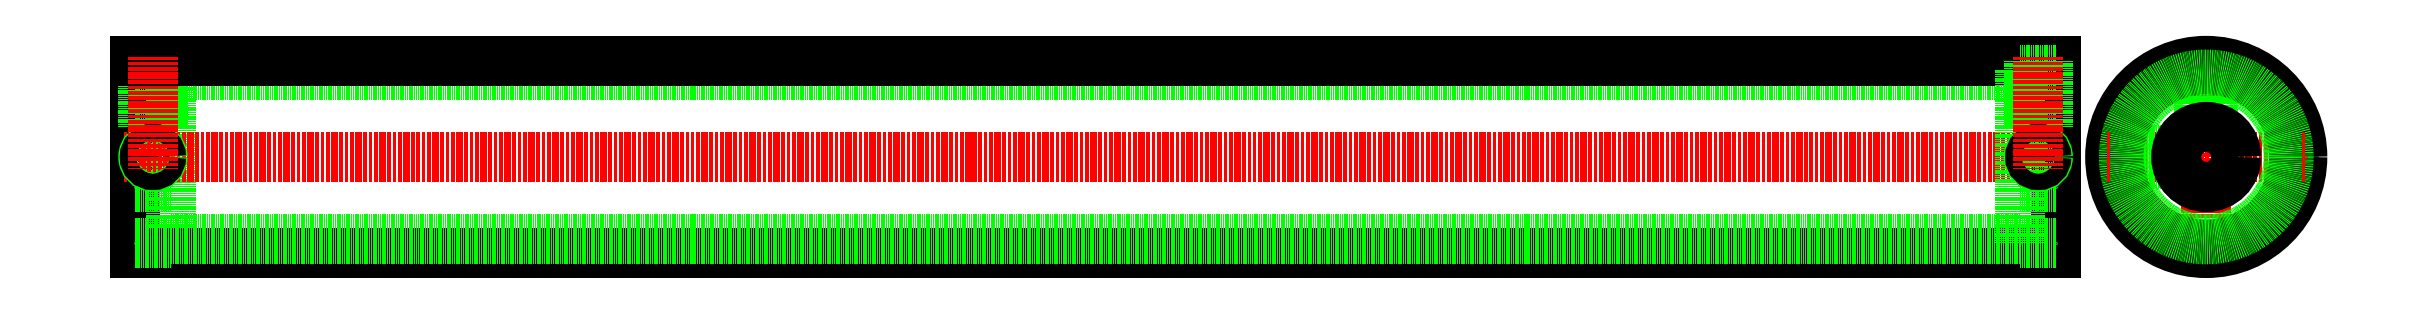
<metadata>
{"format":"dxf","ext":"dxf","renderer":"ezdxf+matplotlib","layout":"modelspace","background":"white","min_lineweight":24,"dpi":150}
</metadata>
<code>
0
SECTION
2
ENTITIES
0
TEXT
8
0
10
31.75
20
-18.59
30
0
40
1
1
ROLNT80-25-L800
0
TEXT
8
0
10
31.75
20
-22.34
30
0
40
1
1
ROLNT80
0
LINE
8
CENTER
10
459.6
20
25.85
30
0
11
539.6
21
25.85
31
0
0
LINE
8
0
10
-362.8
20
65.85
30
0
11
-362.8
21
-14.15
31
0
0
LINE
8
0
10
-347.8
20
38.35
30
0
11
-362.8
21
38.35
31
0
0
LINE
8
0
10
-347.8
20
61.85
30
0
11
-347.8
21
-10.15
31
0
0
LINE
8
0
10
-359.3
20
38.35
30
0
11
-359.3
21
65.85
31
0
0
LINE
8
0
10
-358.7
20
38.35
30
0
11
-358.7
21
65.85
31
0
0
LINE
8
0
10
-351.9
20
38.35
30
0
11
-351.9
21
65.85
31
0
0
LINE
8
0
10
-351.3
20
38.35
30
0
11
-351.3
21
65.85
31
0
0
LINE
8
0
10
422.2
20
60.15
30
0
11
-347.8
21
60.15
31
0
0
LINE
8
0
10
-347.8
20
61.85
30
0
11
-362.8
21
61.85
31
0
0
LINE
8
0
10
437.2
20
65.85
30
0
11
-362.8
21
65.85
31
0
0
LINE
8
CENTER
10
499.6
20
-15.65
30
0
11
499.6
21
67.35
31
0
0
LINE
8
0
10
502.6
20
37.99
30
0
11
502.6
21
65.74
31
0
0
LINE
8
0
10
502.1
20
38.11
30
0
11
502.1
21
65.78
31
0
0
LINE
8
0
10
497.2
20
38.11
30
0
11
497.2
21
65.78
31
0
0
LINE
8
0
10
496.6
20
37.99
30
0
11
496.6
21
65.74
31
0
0
LINE
8
0
10
487.5
20
22.85
30
0
11
459.8
21
22.85
31
0
0
LINE
8
0
10
487.4
20
23.39
30
0
11
459.7
21
23.39
31
0
0
LINE
8
0
10
487.4
20
28.31
30
0
11
459.7
21
28.31
31
0
0
LINE
8
0
10
487.5
20
28.85
30
0
11
459.8
21
28.85
31
0
0
LINE
8
0
10
437.2
20
-14.15
30
0
11
-362.8
21
-14.15
31
0
0
LINE
8
0
10
-347.8
20
-10.15
30
0
11
-362.8
21
-10.15
31
0
0
LINE
8
0
10
422.2
20
-8.447
30
0
11
-347.8
21
-8.447
31
0
0
LINE
8
0
10
-347.8
20
13.35
30
0
11
-362.8
21
13.35
31
0
0
LINE
8
CENTER
10
-367.3
20
25.85
30
0
11
438.7
21
25.85
31
0
0
CIRCLE
8
0
10
499.6
20
25.85
30
0
40
12.5
0
CIRCLE
8
0
10
-355.3
20
25.85
30
0
40
4
0
CIRCLE
8
0
10
-355.3
20
25.85
30
0
40
3.375
0
LINE
8
CENTER
10
-355.3
20
67.35
30
0
11
-355.3
21
21
31
0
0
LINE
8
0
10
437.2
20
65.85
30
0
11
437.2
21
-14.15
31
0
0
LINE
8
0
10
422.2
20
38.35
30
0
11
437.2
21
38.35
31
0
0
LINE
8
0
10
422.2
20
61.85
30
0
11
422.2
21
-10.15
31
0
0
LINE
8
0
10
433.7
20
38.35
30
0
11
433.7
21
65.85
31
0
0
LINE
8
0
10
433.1
20
38.35
30
0
11
433.1
21
65.85
31
0
0
LINE
8
0
10
426.3
20
38.35
30
0
11
426.3
21
65.85
31
0
0
LINE
8
0
10
425.7
20
38.35
30
0
11
425.7
21
65.85
31
0
0
LINE
8
0
10
422.2
20
61.85
30
0
11
437.2
21
61.85
31
0
0
LINE
8
0
10
422.2
20
-10.15
30
0
11
437.2
21
-10.15
31
0
0
LINE
8
0
10
422.2
20
13.35
30
0
11
437.2
21
13.35
31
0
0
CIRCLE
8
0
10
429.7
20
25.85
30
0
40
4
0
CIRCLE
8
0
10
429.7
20
25.85
30
0
40
3.375
0
LINE
8
CENTER
10
429.7
20
67.35
30
0
11
429.7
21
21
31
0
0
CIRCLE
8
0
10
499.6
20
25.85
30
0
40
40
0
CIRCLE
8
0
10
499.6
20
25.85
30
0
40
36.5
0
CIRCLE
8
0
10
499.6
20
25.85
30
0
40
34.3
0
LINE
8
CENTER
10
539.6
20
25.85
30
0
11
541.1
21
25.85
31
0
0
LINE
8
CENTER
10
459.6
20
25.85
30
0
11
458.1
21
25.85
31
0
0
ENDSEC
0
EOF

</code>
